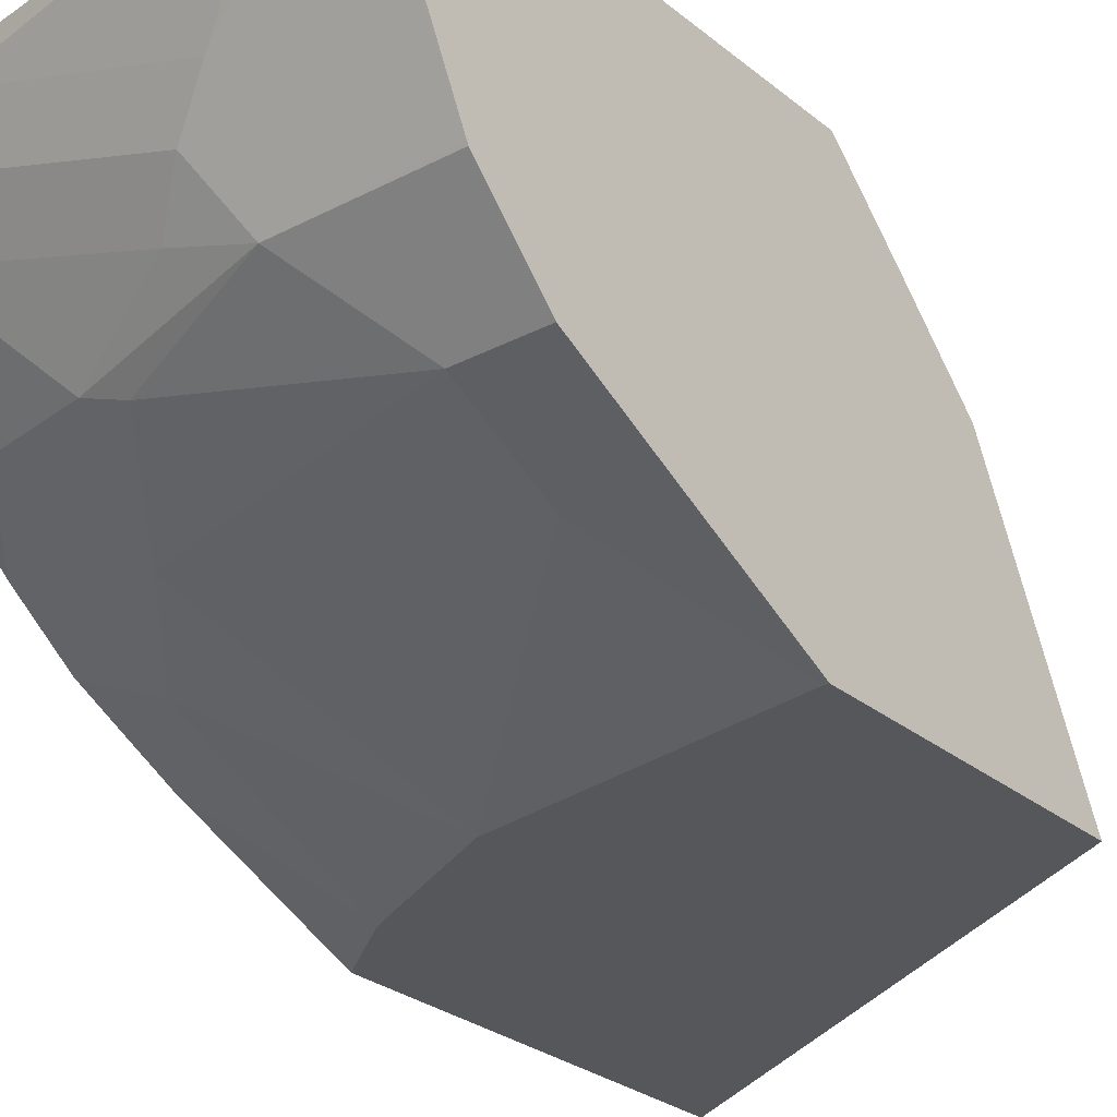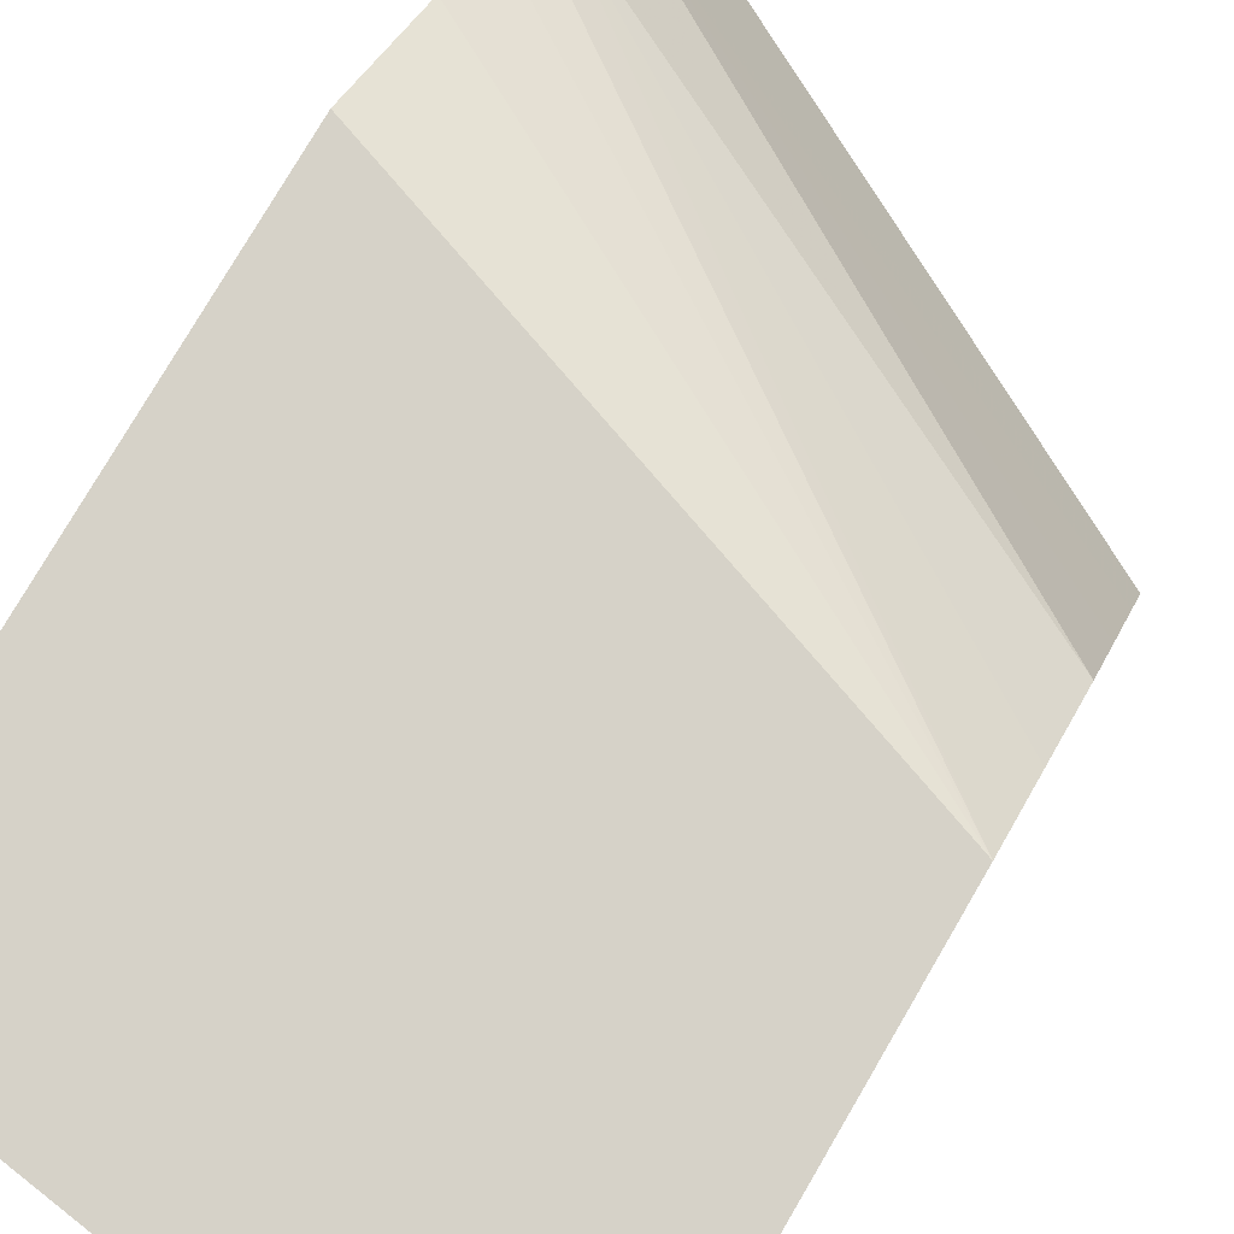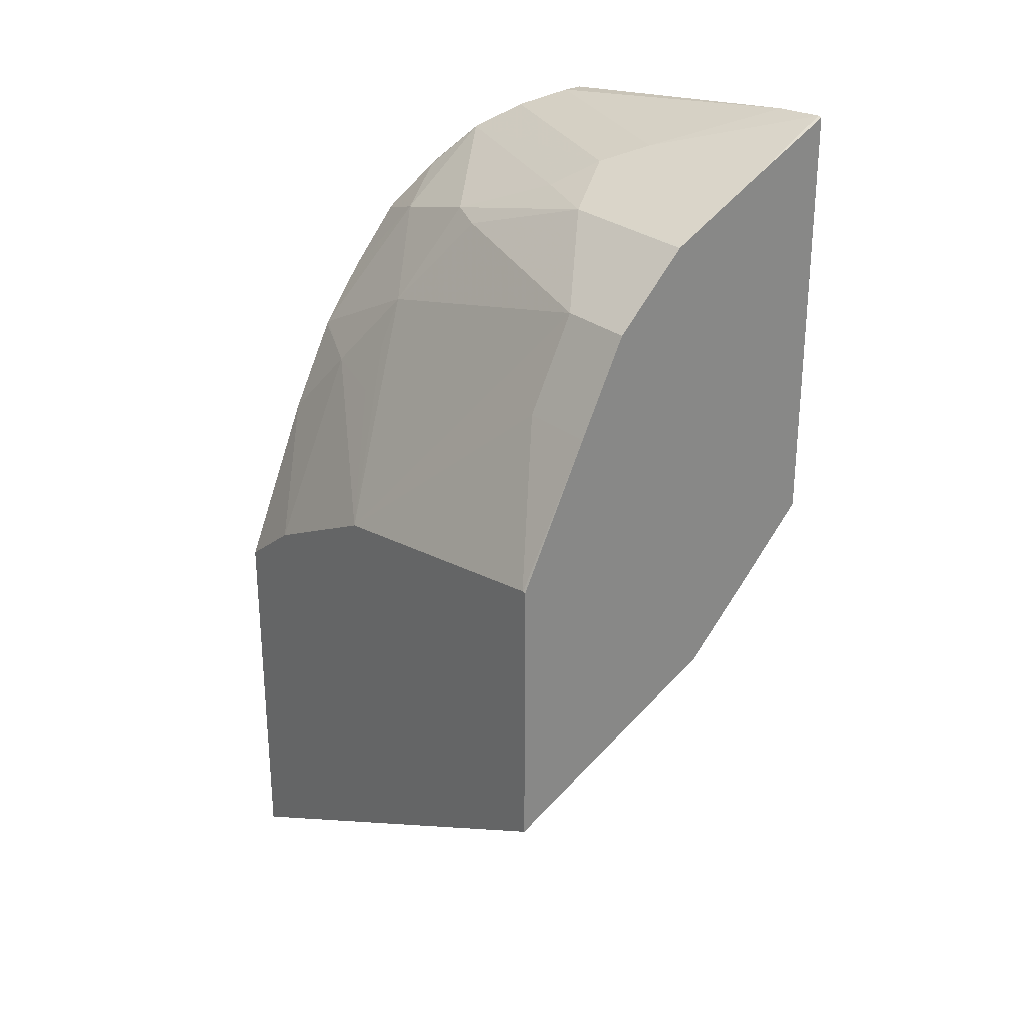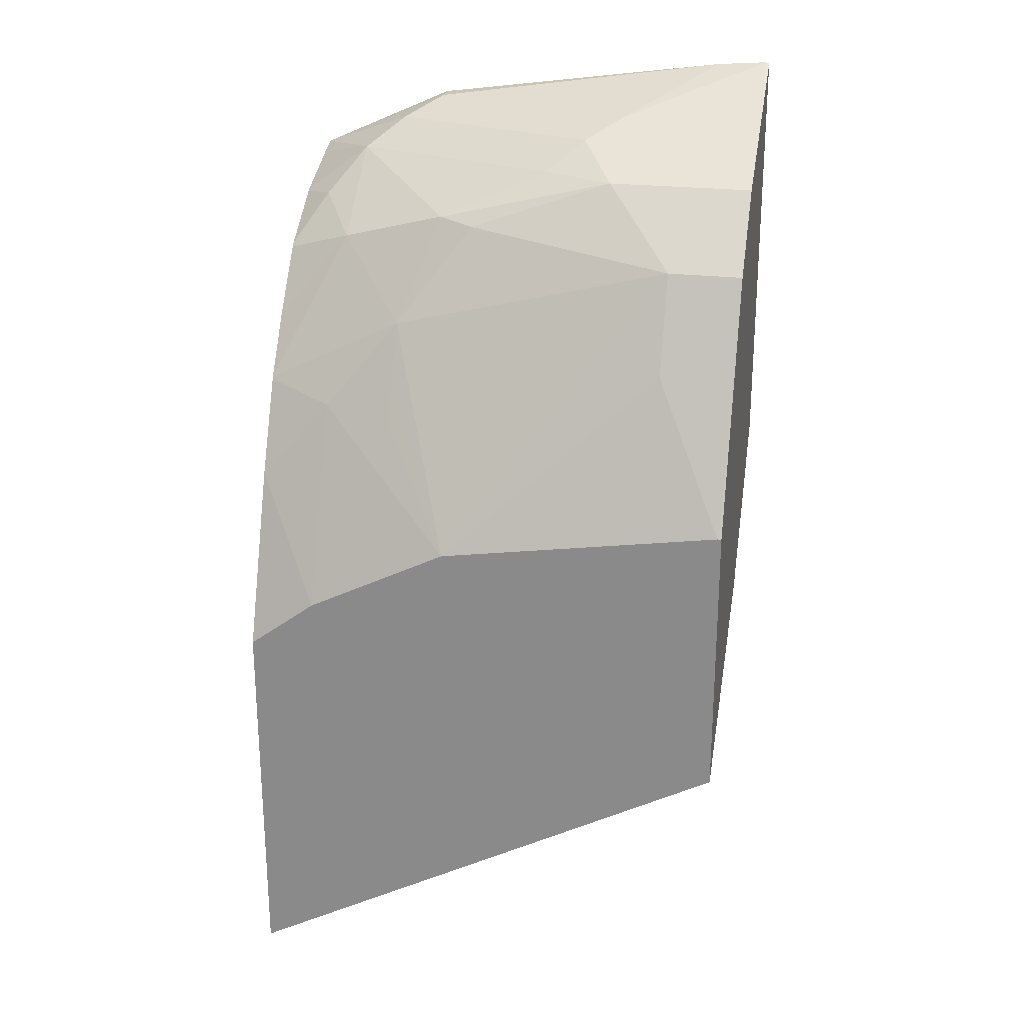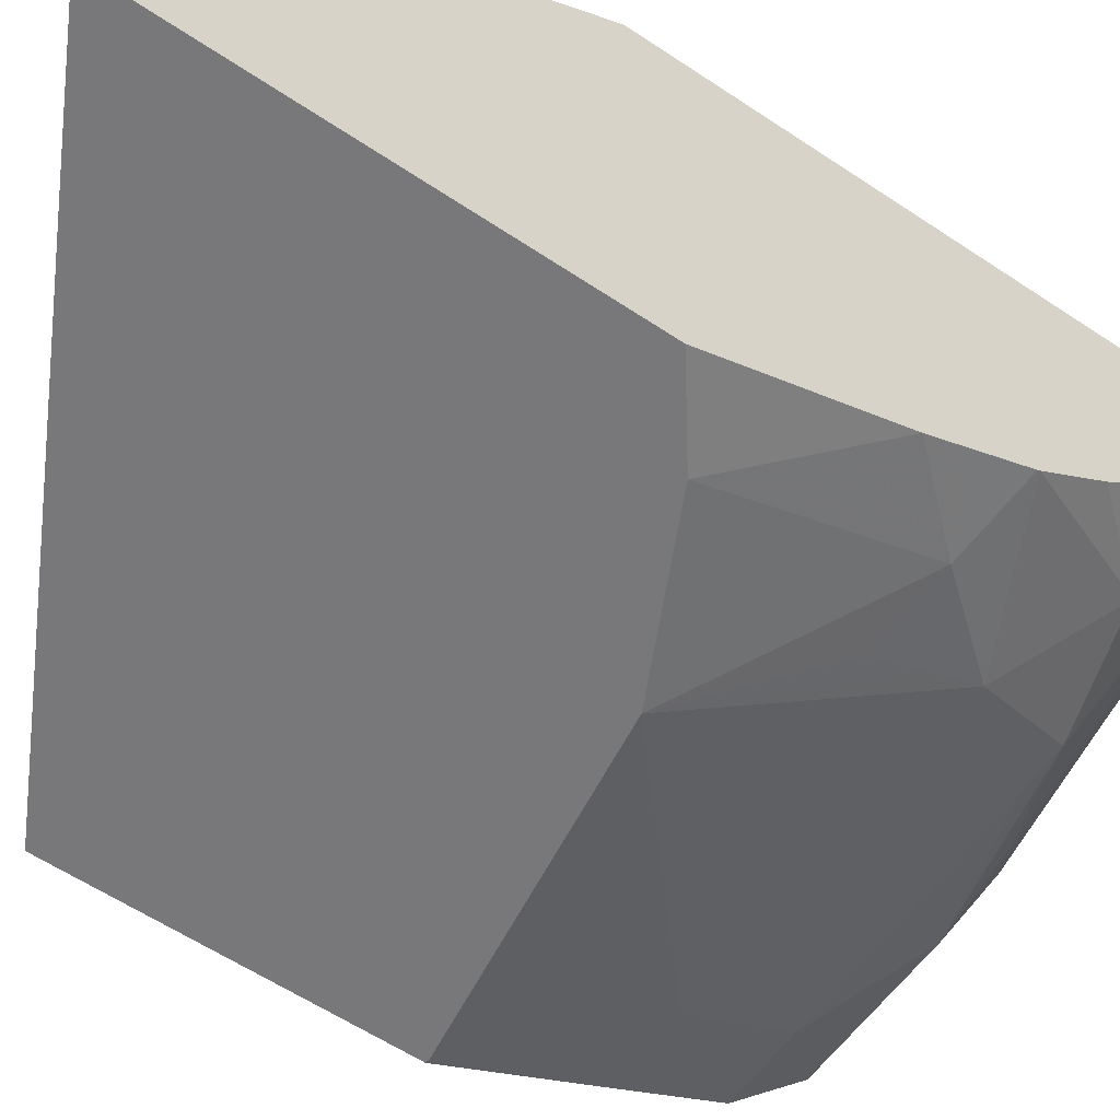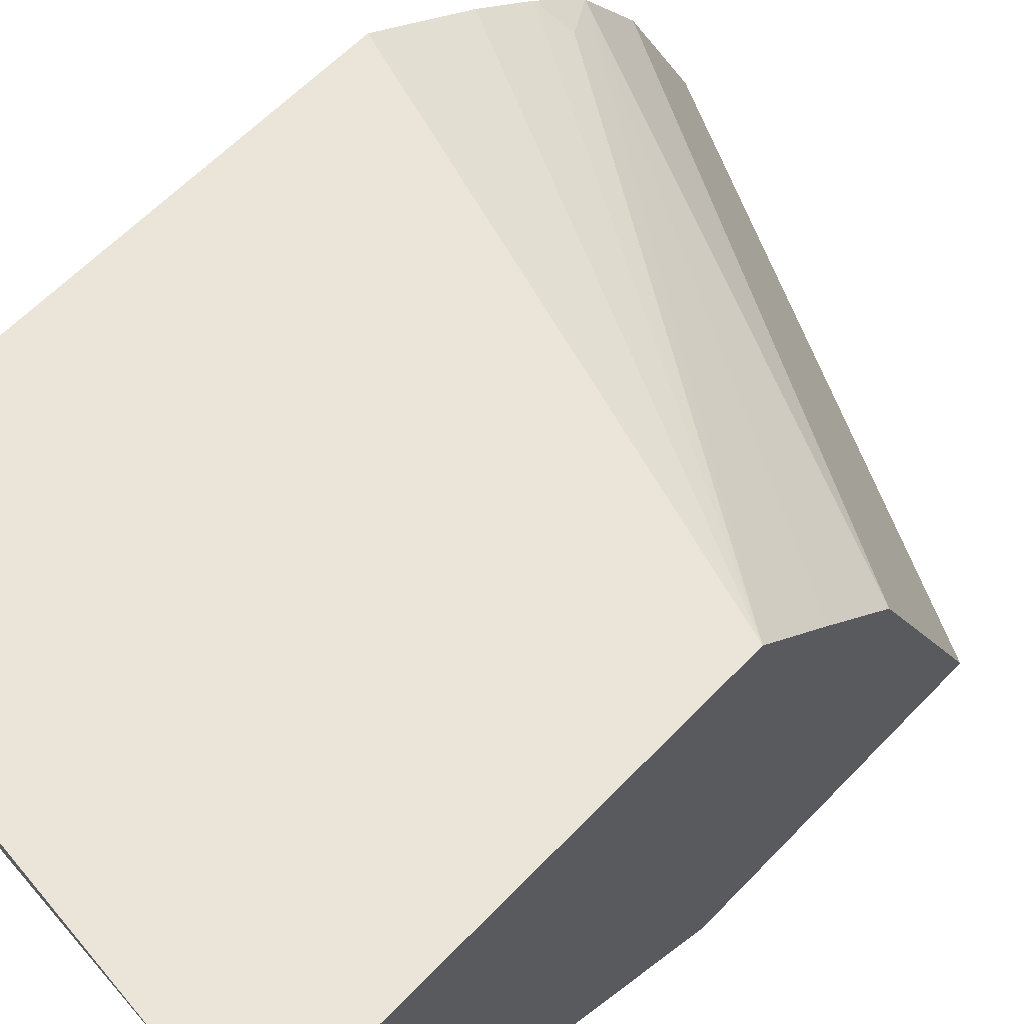
<metadata>
{"format":"obj","ext":"obj","renderer":"f3d","projection":"perspective","resolution":1024,"background":"white","views":[{"elev":-27.4,"azim":38.9,"up":"+Y"},{"elev":77.7,"azim":30.3,"up":"+Y"},{"elev":27.5,"azim":50.7,"up":"+Z"},{"elev":24.4,"azim":10.8,"up":"+Z"},{"elev":-57.5,"azim":-125.0,"up":"+Y"},{"elev":59.1,"azim":42.9,"up":"+Y"}]}
</metadata>
<code>
v 0.002099 -0.1743 0.6519
v -7.84e-06 -0.1743 0.6524
v 0.002099 -0.2219 0.6286
v 0.002099 -0.1743 0.4305
v -0.02639 -0.1743 0.6504
v -0.07396 -0.2219 0.6286
v -0.09247 -0.2404 0.6194
v 0.002099 -0.2698 0.6047
v 0.002099 -0.2096 0.3944
v -0.2573 -0.2573 0.2243
v -0.2404 -0.2404 0.2497
v -0.2573 -0.2319 0.2539
v -0.2573 -0.209 0.2854
v -0.2573 -0.1743 0.3397
v -0.1849 -0.1743 0.6286
v -0.1849 -0.1849 0.6286
v -0.2034 -0.2034 0.6194
v -0.2219 -0.2219 0.6055
v -0.111 -0.2589 0.6055
v -0.07396 -0.2712 0.604
v 0.002099 -0.2712 0.604
v 0.002099 -0.2465 0.3575
v -0.2573 -0.2958 0.195
v -0.2573 -0.1743 0.5958
v -0.2573 -0.1849 0.5924
v -0.2573 -0.2219 0.5789
v -0.2573 -0.2235 0.5782
v -0.2404 -0.2404 0.5824
v -0.2219 -0.2712 0.567
v -0.1664 -0.2773 0.5824
v -0.1479 -0.2835 0.5793
v -0.037 -0.3081 0.567
v 0.002099 -0.3081 0.567
v 0.002099 -0.2958 0.3328
v -0.2573 -0.3694 0.1583
v 0.002099 -0.3437 0.3089
v 0.002099 -0.3694 0.296
v -0.2573 -0.2573 0.557
v -0.2573 -0.2594 0.5552
v -0.2573 -0.2858 0.5243
v -0.2573 -0.308 0.4939
v -0.1849 -0.3081 0.53
v -0.1479 -0.3694 0.4209
v -0.037 -0.3205 0.5423
v 0.002099 -0.3205 0.5423
v -0.2573 -0.3694 0.3573
v 0.002099 -0.3694 0.4437
v -0.2573 -0.3087 0.4927
v -0.2219 -0.3236 0.4853
v -0.1849 -0.3205 0.5054
v -7.84e-06 -0.3694 0.4439
v -0.037 -0.3328 0.5177
v -0.1849 -0.3328 0.4807
v -0.2219 -0.3694 0.3839
v 0.002099 -0.3328 0.5177
v -0.2573 -0.3324 0.4455
v 0.0005761 -0.3694 0.4439
v -0.2573 -0.3206 0.4691
f 23 37 35
f 27 38 28
f 31 42 32
f 28 38 39
f 28 39 29
f 29 40 41
f 29 41 42
f 29 42 30
f 30 42 31
f 23 36 37
f 29 39 40
f 23 34 36
f 19 30 20
f 20 33 21
f 20 32 33
f 20 31 32
f 20 30 31
f 18 30 19
f 18 29 30
f 18 28 29
f 18 27 28
f 18 26 27
f 18 25 26
f 18 24 25
f 32 42 43
f 22 34 23
f 32 43 44
f 51 55 52
f 32 45 33
f 17 24 18
f 51 57 55
f 49 53 50
f 49 56 54
f 49 58 56
f 48 58 49
f 47 55 57
f 46 54 56
f 44 55 45
f 44 52 55
f 43 49 54
f 43 53 49
f 43 50 53
f 43 52 44
f 43 51 52
f 42 50 43
f 42 49 50
f 41 49 42
f 41 48 49
f 35 54 46
f 35 43 54
f 35 51 43
f 35 57 51
f 35 47 57
f 35 37 47
f 32 44 45
f 16 24 17
f 10 25 24
f 10 22 23
f 4 11 12
f 4 10 11
f 4 9 10
f 2 8 3
f 2 7 8
f 2 6 7
f 2 5 6
f 1 5 2
f 1 15 5
f 1 24 15
f 1 14 24
f 1 4 14
f 1 9 4
f 1 22 9
f 1 34 22
f 1 36 34
f 1 37 36
f 1 47 37
f 1 55 47
f 1 45 55
f 1 33 45
f 1 8 21
f 1 3 8
f 1 2 3
f 15 24 16
f 4 12 13
f 4 13 14
f 1 21 33
f 5 16 6
f 5 15 16
f 10 13 12
f 10 12 11
f 10 24 14
f 10 26 25
f 10 27 26
f 10 38 27
f 10 39 38
f 10 40 39
f 10 41 40
f 10 48 41
f 10 58 48
f 10 14 13
f 10 46 56
f 10 56 58
f 7 16 17
f 7 18 19
f 7 19 20
f 7 17 18
f 8 20 21
f 9 22 10
f 10 23 35
f 10 35 46
f 7 20 8
f 6 16 7

</code>
